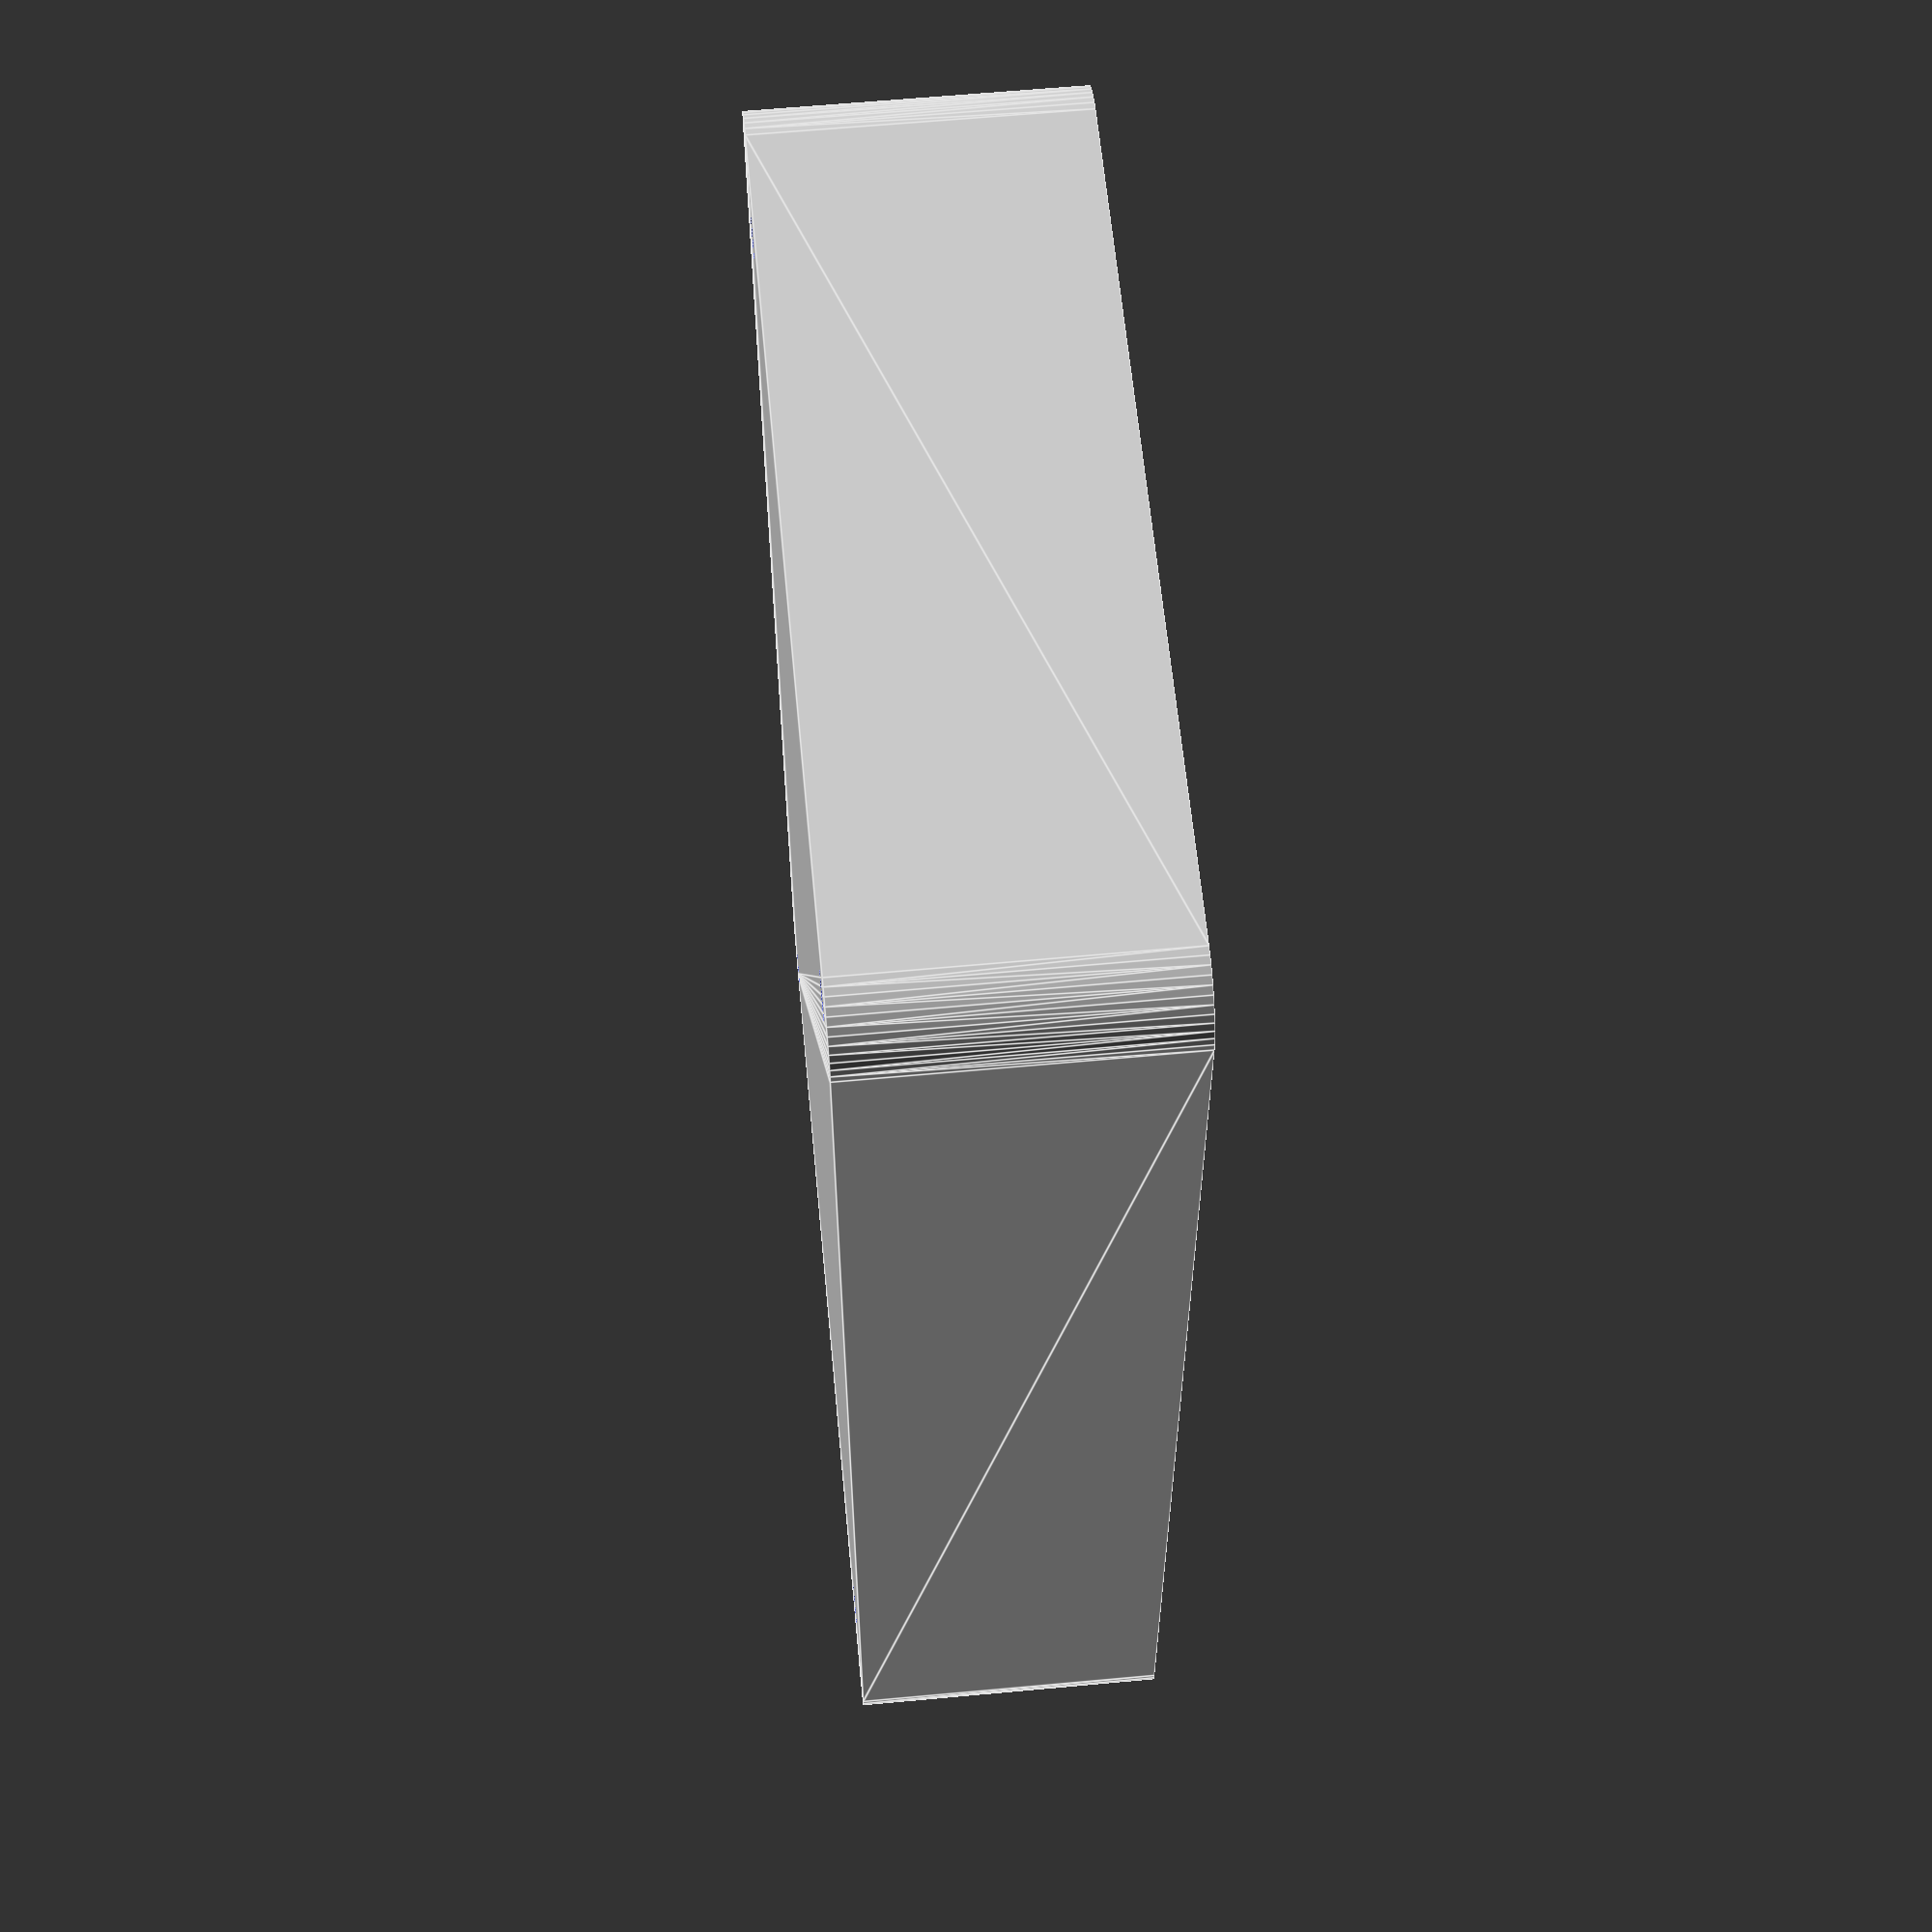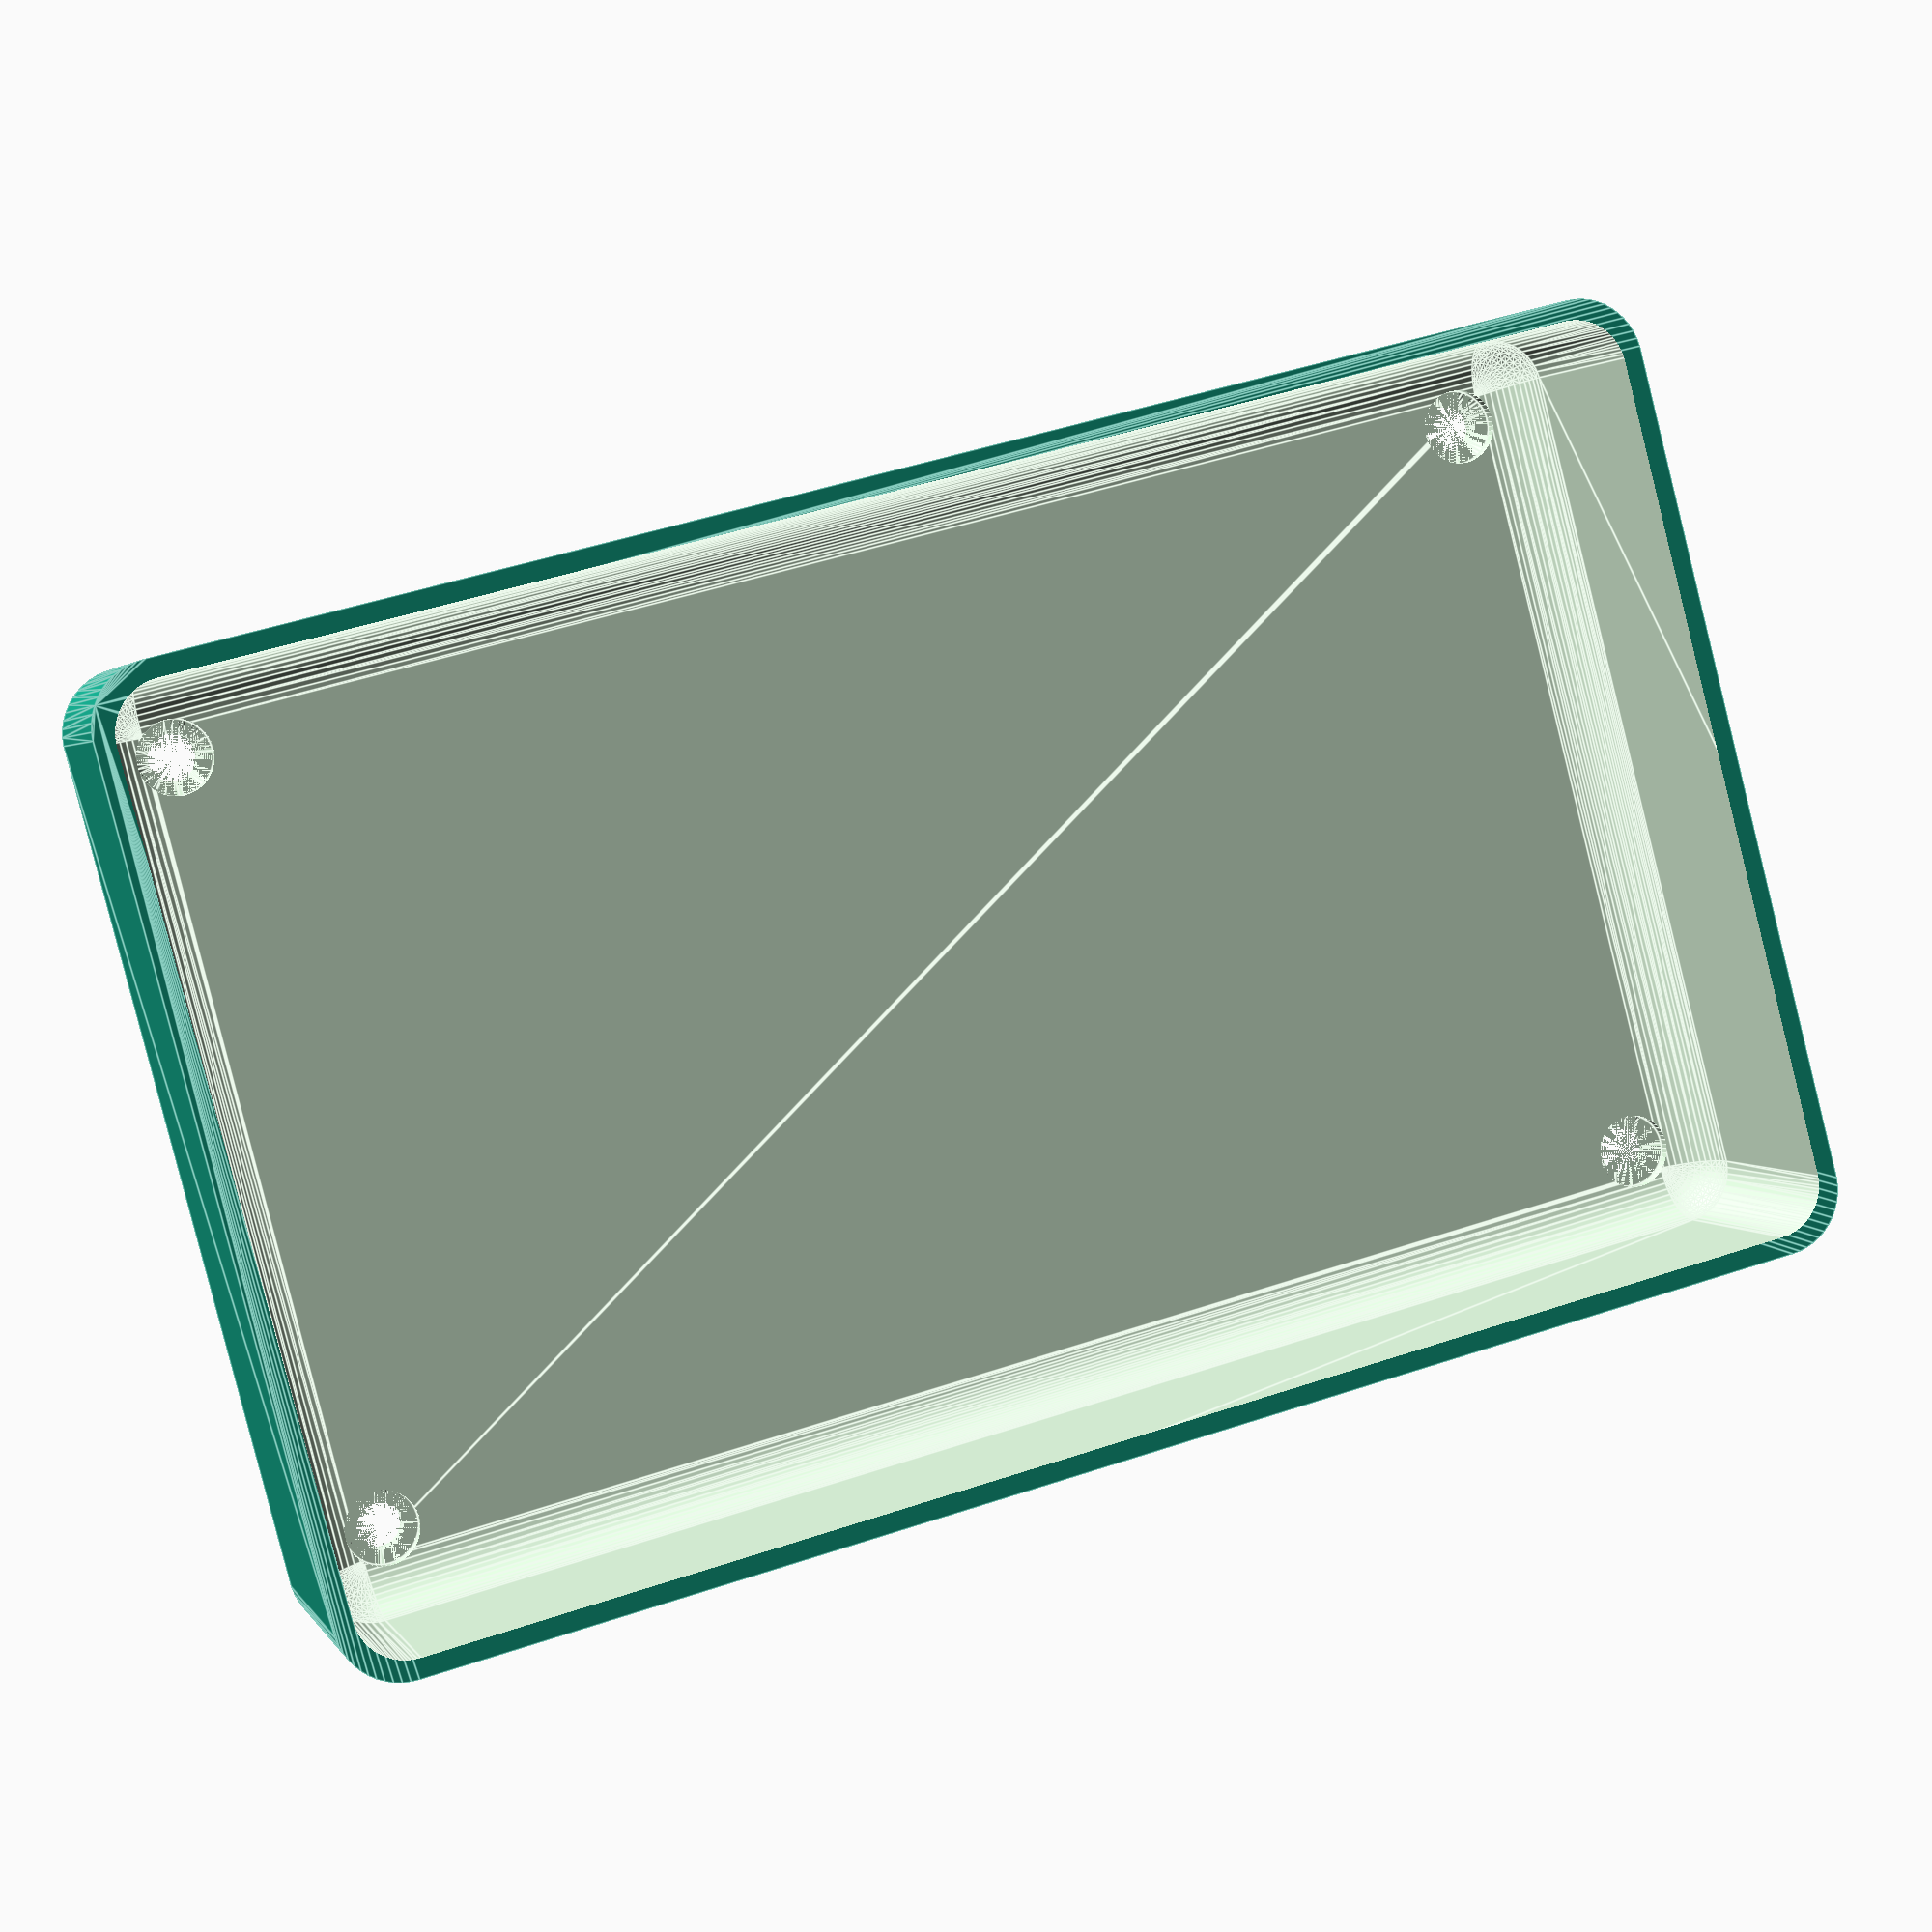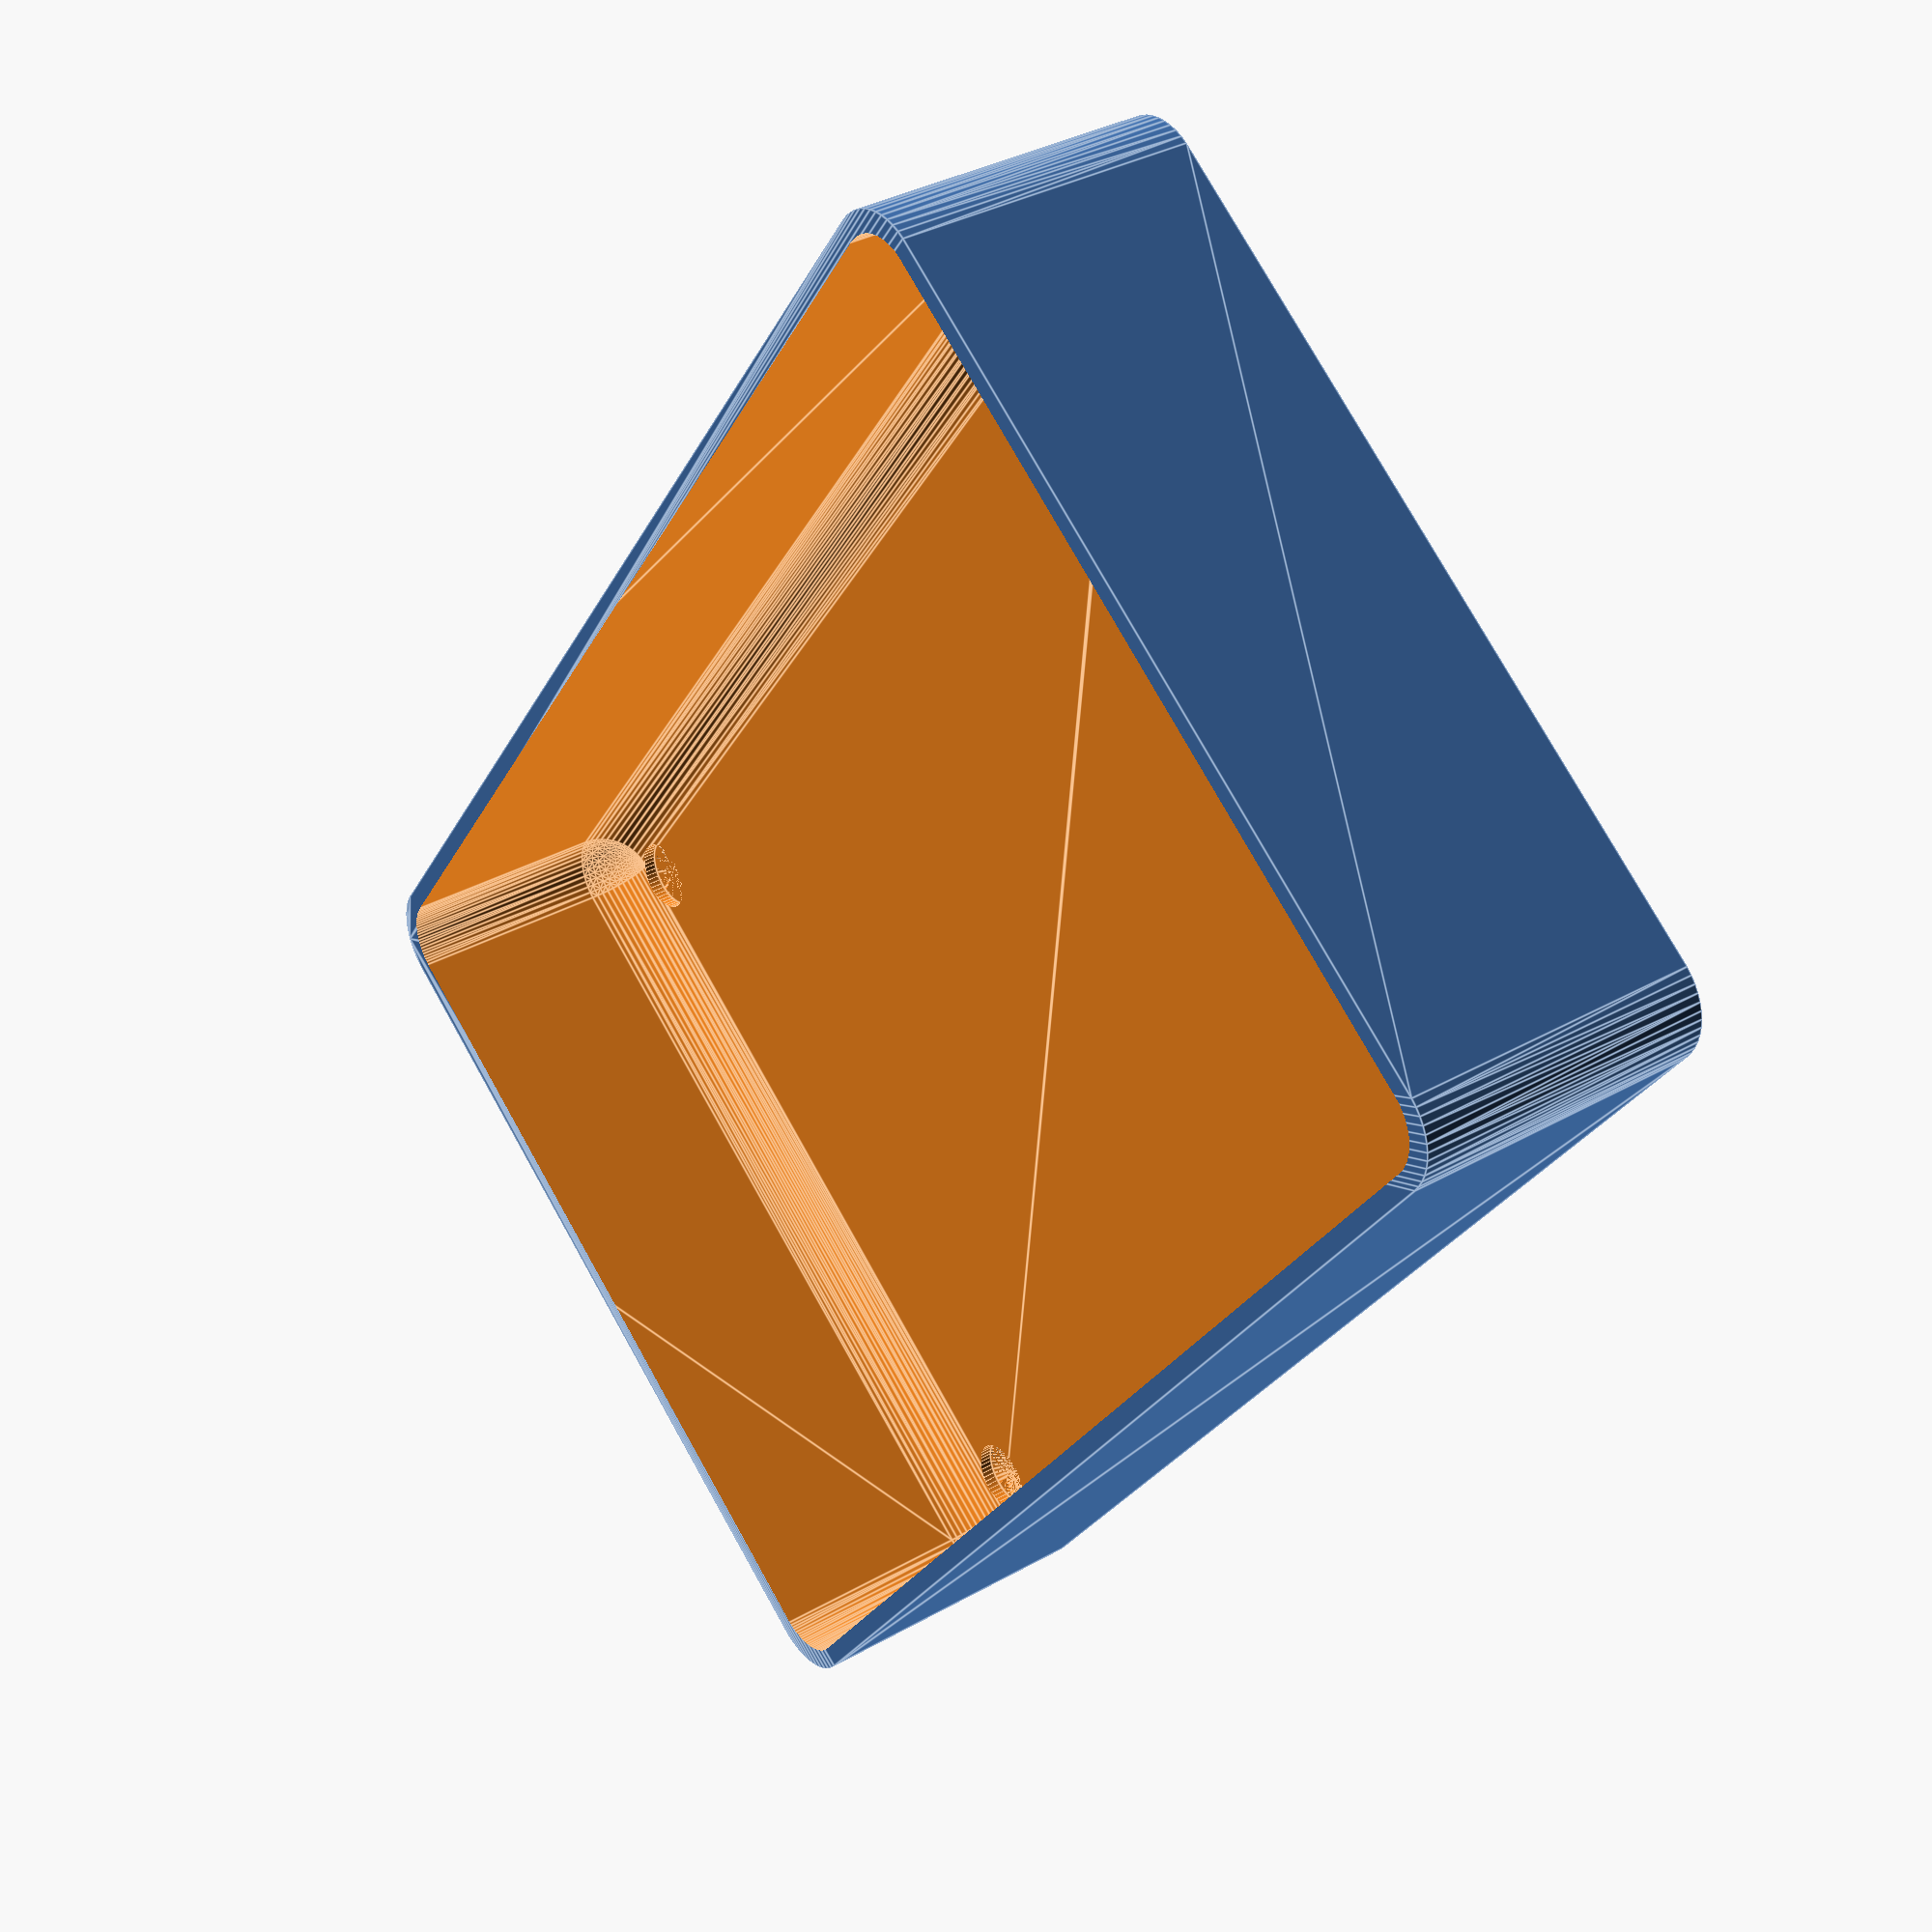
<openscad>
$fn = 50;


difference() {
	union() {
		hull() {
			translate(v = [-32.5000000000, 55.0000000000, 0]) {
				cylinder(h = 24, r = 5);
			}
			translate(v = [32.5000000000, 55.0000000000, 0]) {
				cylinder(h = 24, r = 5);
			}
			translate(v = [-32.5000000000, -55.0000000000, 0]) {
				cylinder(h = 24, r = 5);
			}
			translate(v = [32.5000000000, -55.0000000000, 0]) {
				cylinder(h = 24, r = 5);
			}
		}
	}
	union() {
		translate(v = [-30.0000000000, -52.5000000000, 2]) {
			rotate(a = [0, 0, 0]) {
				difference() {
					union() {
						translate(v = [0, 0, -6.0000000000]) {
							cylinder(h = 6, r = 1.5000000000);
						}
						translate(v = [0, 0, -6.0000000000]) {
							cylinder(h = 6, r = 1.8000000000);
						}
						translate(v = [0, 0, -1.7000000000]) {
							cylinder(h = 1.7000000000, r1 = 1.5000000000, r2 = 2.9000000000);
						}
						cylinder(h = 50, r = 2.9000000000);
						translate(v = [0, 0, -6.0000000000]) {
							cylinder(h = 6, r = 1.5000000000);
						}
					}
					union();
				}
			}
		}
		translate(v = [30.0000000000, -52.5000000000, 2]) {
			rotate(a = [0, 0, 0]) {
				difference() {
					union() {
						translate(v = [0, 0, -6.0000000000]) {
							cylinder(h = 6, r = 1.5000000000);
						}
						translate(v = [0, 0, -6.0000000000]) {
							cylinder(h = 6, r = 1.8000000000);
						}
						translate(v = [0, 0, -1.7000000000]) {
							cylinder(h = 1.7000000000, r1 = 1.5000000000, r2 = 2.9000000000);
						}
						cylinder(h = 50, r = 2.9000000000);
						translate(v = [0, 0, -6.0000000000]) {
							cylinder(h = 6, r = 1.5000000000);
						}
					}
					union();
				}
			}
		}
		translate(v = [-30.0000000000, 52.5000000000, 2]) {
			rotate(a = [0, 0, 0]) {
				difference() {
					union() {
						translate(v = [0, 0, -6.0000000000]) {
							cylinder(h = 6, r = 1.5000000000);
						}
						translate(v = [0, 0, -6.0000000000]) {
							cylinder(h = 6, r = 1.8000000000);
						}
						translate(v = [0, 0, -1.7000000000]) {
							cylinder(h = 1.7000000000, r1 = 1.5000000000, r2 = 2.9000000000);
						}
						cylinder(h = 50, r = 2.9000000000);
						translate(v = [0, 0, -6.0000000000]) {
							cylinder(h = 6, r = 1.5000000000);
						}
					}
					union();
				}
			}
		}
		translate(v = [30.0000000000, 52.5000000000, 2]) {
			rotate(a = [0, 0, 0]) {
				difference() {
					union() {
						translate(v = [0, 0, -6.0000000000]) {
							cylinder(h = 6, r = 1.5000000000);
						}
						translate(v = [0, 0, -6.0000000000]) {
							cylinder(h = 6, r = 1.8000000000);
						}
						translate(v = [0, 0, -1.7000000000]) {
							cylinder(h = 1.7000000000, r1 = 1.5000000000, r2 = 2.9000000000);
						}
						cylinder(h = 50, r = 2.9000000000);
						translate(v = [0, 0, -6.0000000000]) {
							cylinder(h = 6, r = 1.5000000000);
						}
					}
					union();
				}
			}
		}
		translate(v = [0, 0, 3]) {
			hull() {
				union() {
					translate(v = [-32.0000000000, 54.5000000000, 4]) {
						cylinder(h = 36, r = 4);
					}
					translate(v = [-32.0000000000, 54.5000000000, 4]) {
						sphere(r = 4);
					}
					translate(v = [-32.0000000000, 54.5000000000, 40]) {
						sphere(r = 4);
					}
				}
				union() {
					translate(v = [32.0000000000, 54.5000000000, 4]) {
						cylinder(h = 36, r = 4);
					}
					translate(v = [32.0000000000, 54.5000000000, 4]) {
						sphere(r = 4);
					}
					translate(v = [32.0000000000, 54.5000000000, 40]) {
						sphere(r = 4);
					}
				}
				union() {
					translate(v = [-32.0000000000, -54.5000000000, 4]) {
						cylinder(h = 36, r = 4);
					}
					translate(v = [-32.0000000000, -54.5000000000, 4]) {
						sphere(r = 4);
					}
					translate(v = [-32.0000000000, -54.5000000000, 40]) {
						sphere(r = 4);
					}
				}
				union() {
					translate(v = [32.0000000000, -54.5000000000, 4]) {
						cylinder(h = 36, r = 4);
					}
					translate(v = [32.0000000000, -54.5000000000, 4]) {
						sphere(r = 4);
					}
					translate(v = [32.0000000000, -54.5000000000, 40]) {
						sphere(r = 4);
					}
				}
			}
		}
	}
}
</openscad>
<views>
elev=298.8 azim=0.0 roll=264.6 proj=p view=edges
elev=178.3 azim=75.3 roll=195.4 proj=p view=edges
elev=145.3 azim=36.2 roll=127.3 proj=p view=edges
</views>
